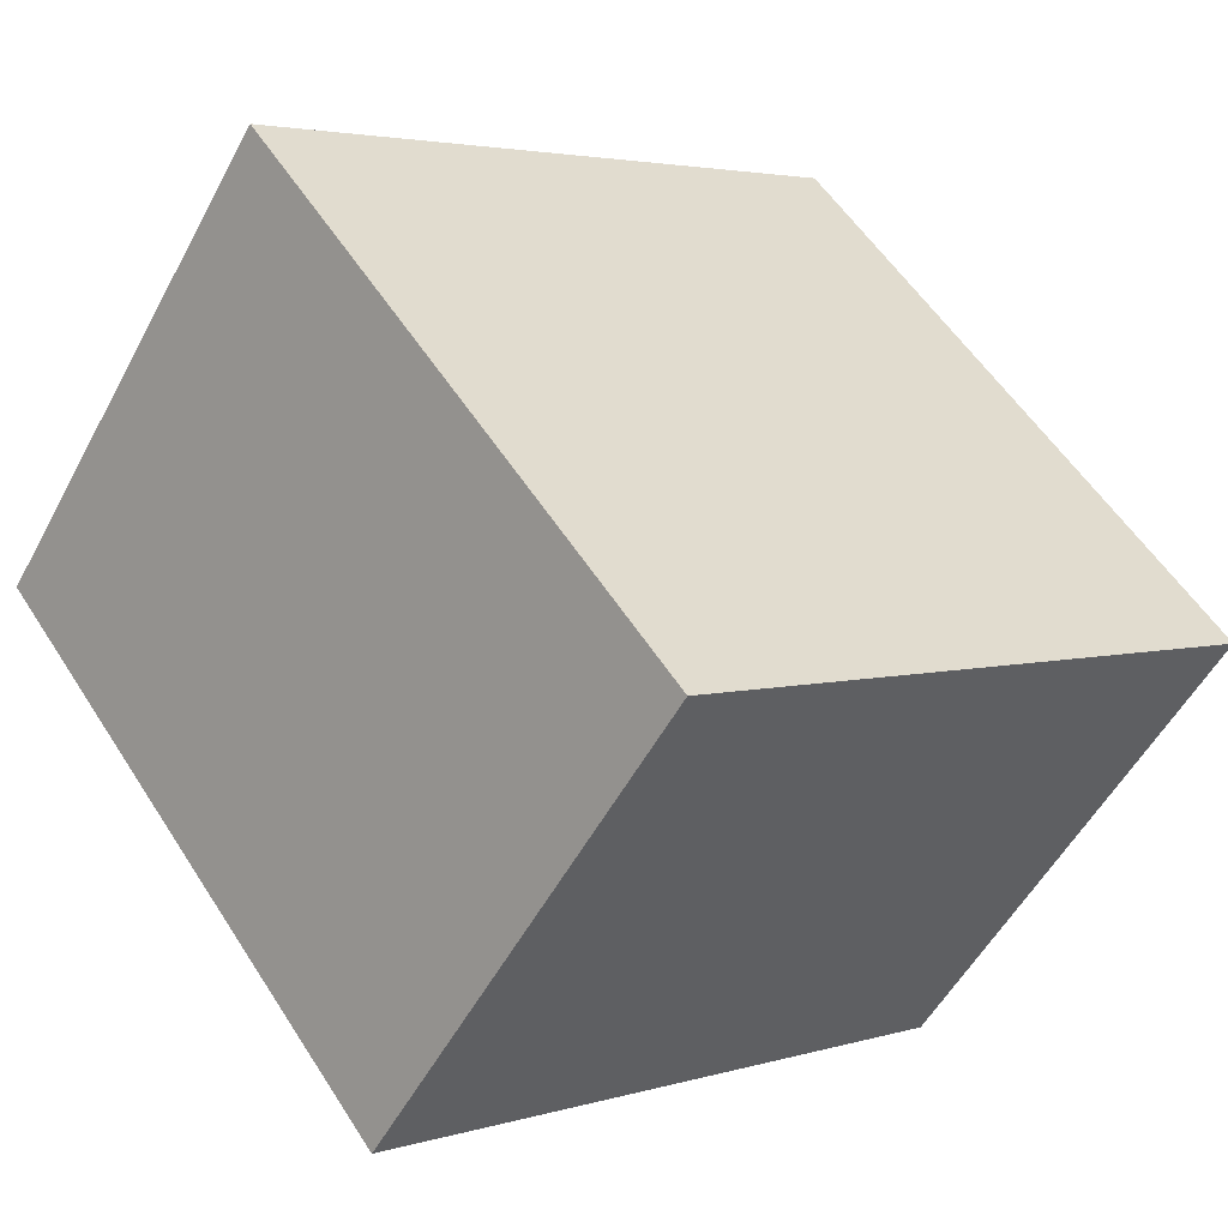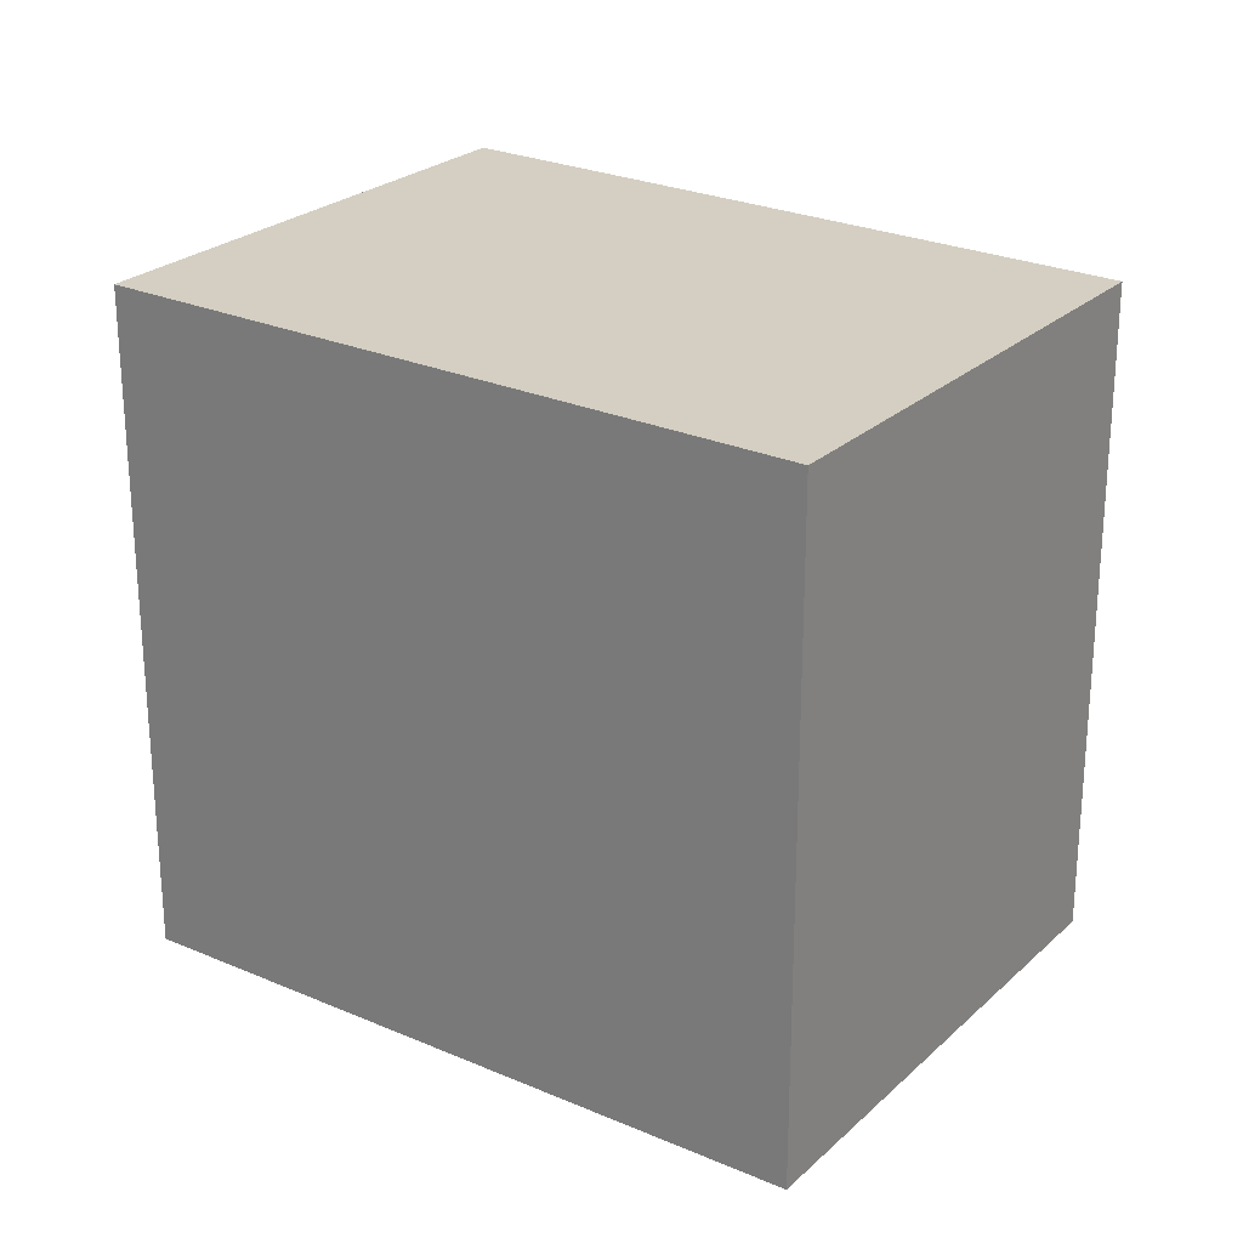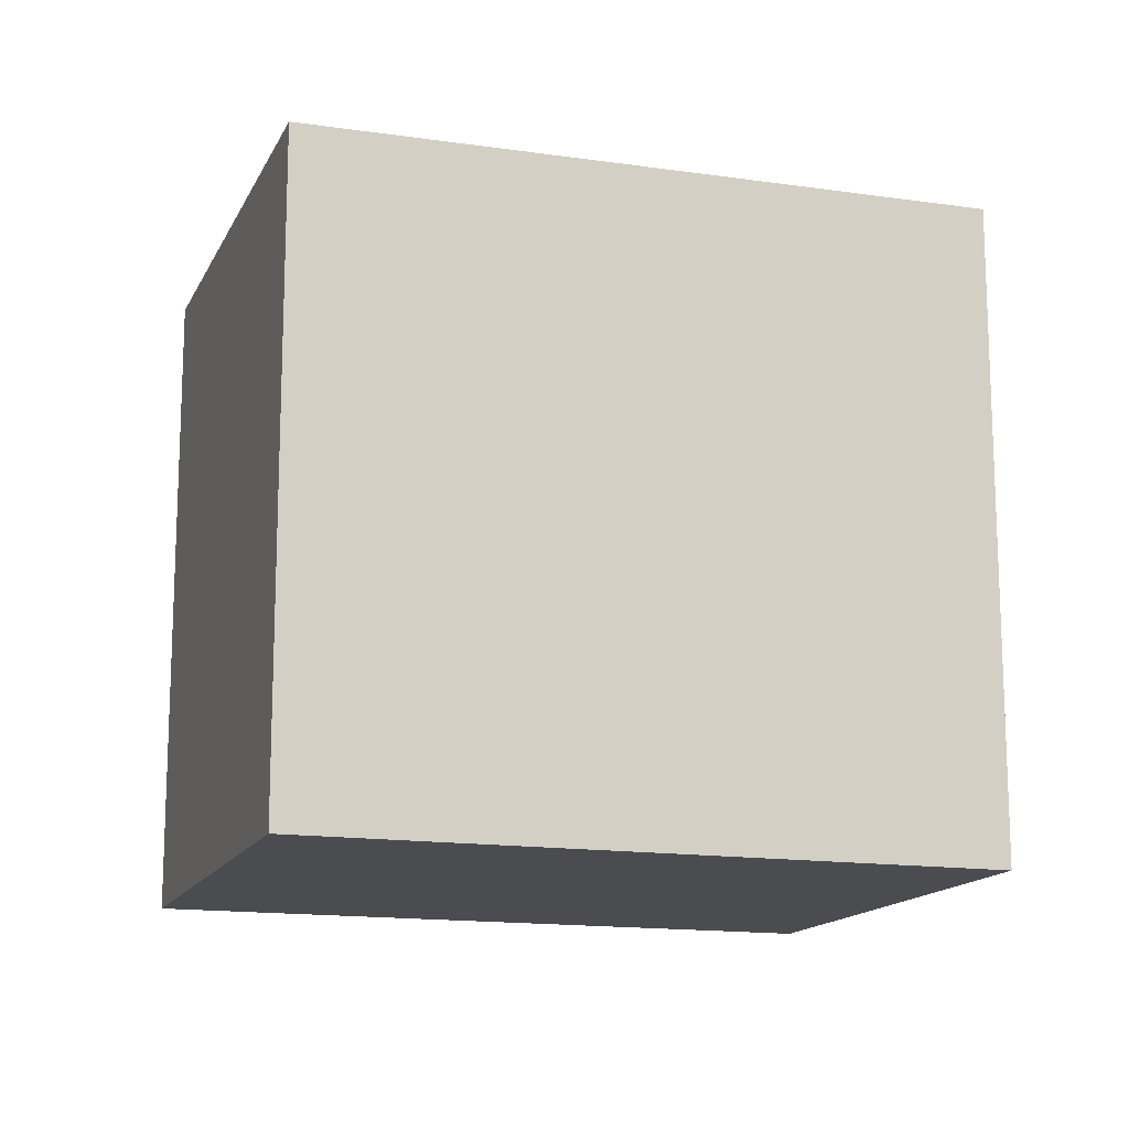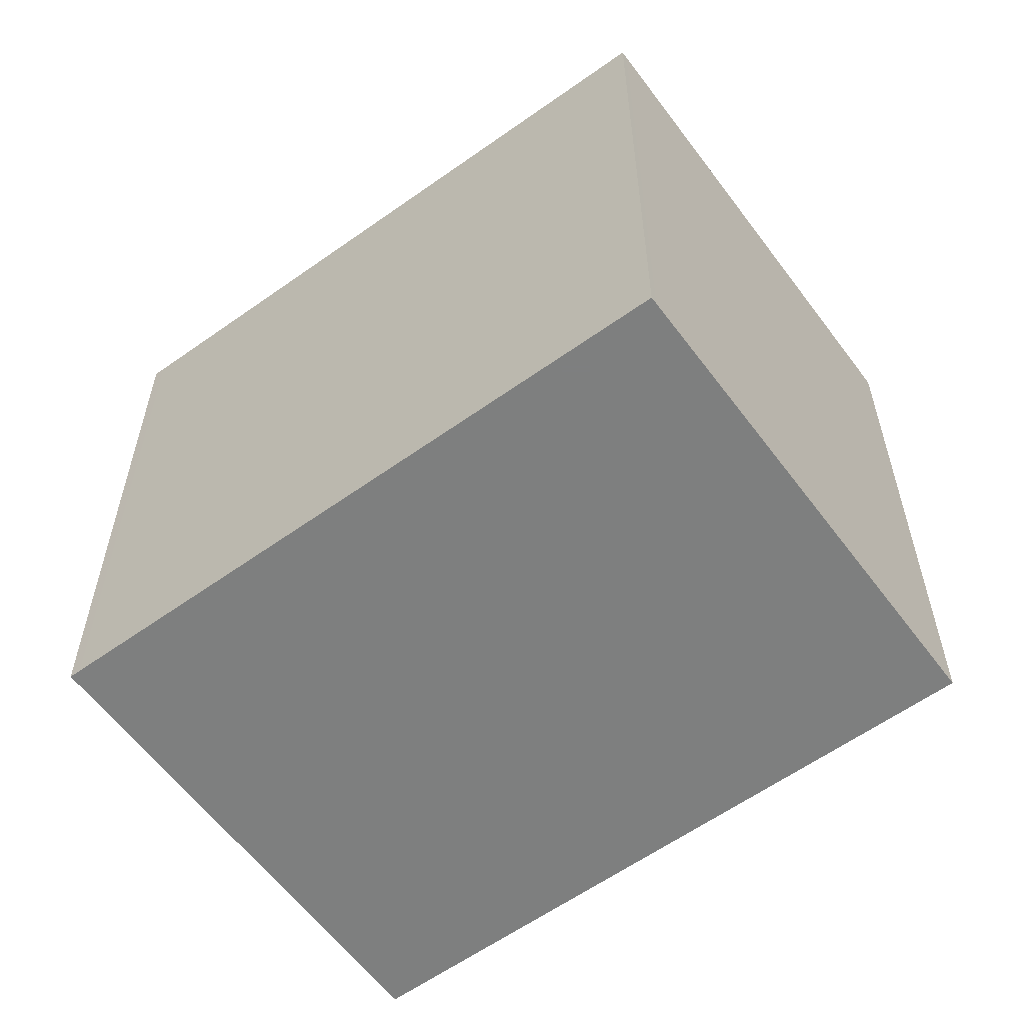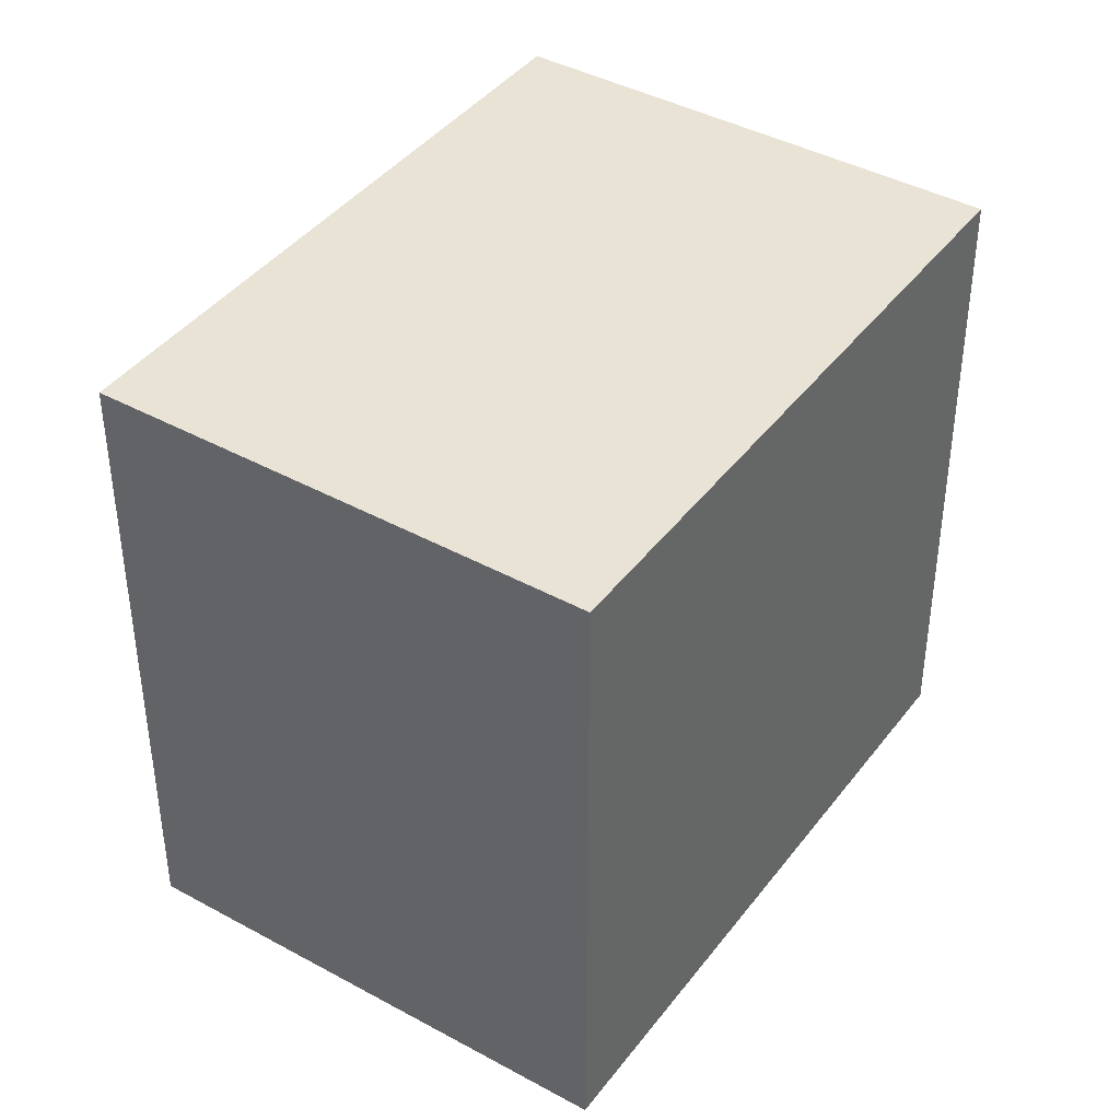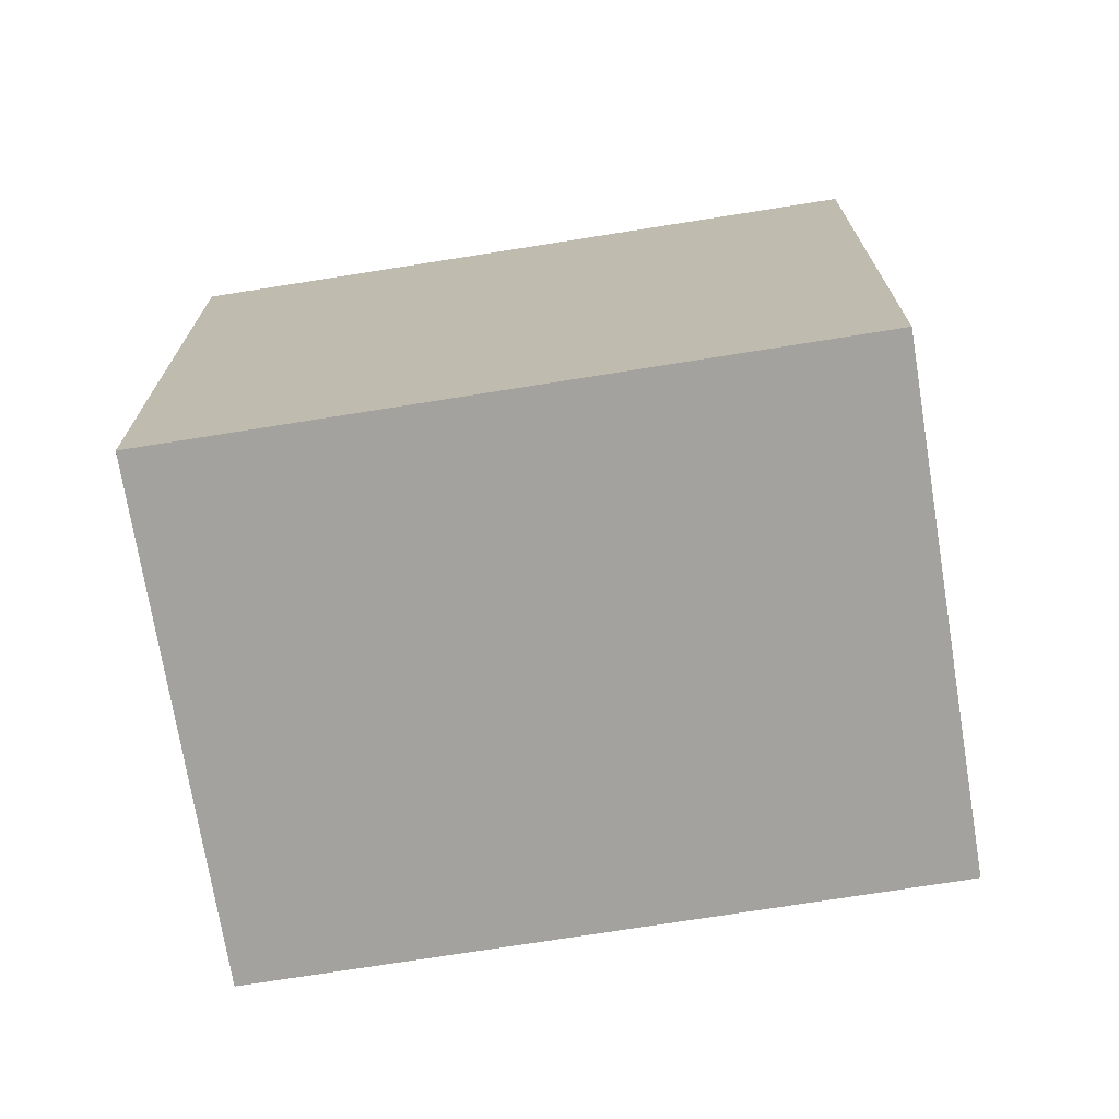
<metadata>
{"format":"obj","ext":"obj","renderer":"f3d","projection":"perspective","resolution":1024,"background":"white","views":[{"elev":55.4,"azim":147.9,"up":"+Y"},{"elev":25.3,"azim":-111.4,"up":"+Z"},{"elev":-14.7,"azim":15.5,"up":"+Z"},{"elev":-59.6,"azim":-109.8,"up":"+Z"},{"elev":40.8,"azim":-22.5,"up":"+Z"},{"elev":-72.5,"azim":-137.0,"up":"+Z"}]}
</metadata>
<code>
v -183.4 -789.2 3.123
v -184.8 -787.1 3.134
v -182 -785.2 3.162
v -180.6 -787.3 3.152
v -183.4 -789.1 3.123
v -180.6 -787.3 3.152
v -180.6 -787.3 3.151
v -182 -785.2 3.162
v -180.6 -787.3 3.151
v -184.8 -787.1 3.134
v -182 -785.2 3.162
v -182 -785.2 3.162
v -183.4 -789.1 3.123
v -183.4 -789.2 3.123
v -183.4 -789.2 0
v -183.4 -789.1 -4.441e-16
v -182 -785.2 3.162
v -184.8 -787.1 3.134
v -184.8 -787.1 0
v -182 -785.2 -4.441e-16
v -182 -785.2 3.162
v -182 -785.2 3.162
v -182 -785.2 0
v -182 -785.2 0
v -180.6 -787.3 3.151
v -180.6 -787.3 3.152
v -180.6 -787.3 0
v -180.6 -787.3 4.441e-16
v -184.8 -787.1 3.134
v -183.4 -789.1 3.123
v -183.4 -789.1 -4.441e-16
v -184.8 -787.1 -4.441e-16
v -180.6 -787.3 3.152
v -180.6 -787.3 3.152
v -180.6 -787.3 0
v -180.6 -787.3 0
v -182 -785.2 3.162
v -182 -785.2 3.162
v -182 -785.2 -4.441e-16
v -182 -785.2 0
v -183.4 -789.2 3.123
v -180.6 -787.3 3.151
v -180.6 -787.3 4.441e-16
v -183.4 -789.2 0
v -184.8 -787.1 3.134
v -184.8 -787.1 3.134
v -184.8 -787.1 -4.441e-16
v -184.8 -787.1 0
v -180.6 -787.3 3.152
v -182 -785.2 3.162
v -182 -785.2 0
v -180.6 -787.3 0
v -183.4 -789.2 0
v -184.8 -787.1 0
v -182 -785.2 0
v -180.6 -787.3 0
f 7 6 4 9
f 12 6 7 11
f 11 7 5 10
f 9 1 5 7
f 10 2 8 11
f 11 8 3 12
f 14 15 16 13
f 18 19 20 17
f 22 23 24 21
f 26 27 28 25
f 30 31 32 29
f 34 35 36 33
f 38 39 40 37
f 42 43 44 41
f 46 47 48 45
f 50 51 52 49
f 54 55 56 53

</code>
